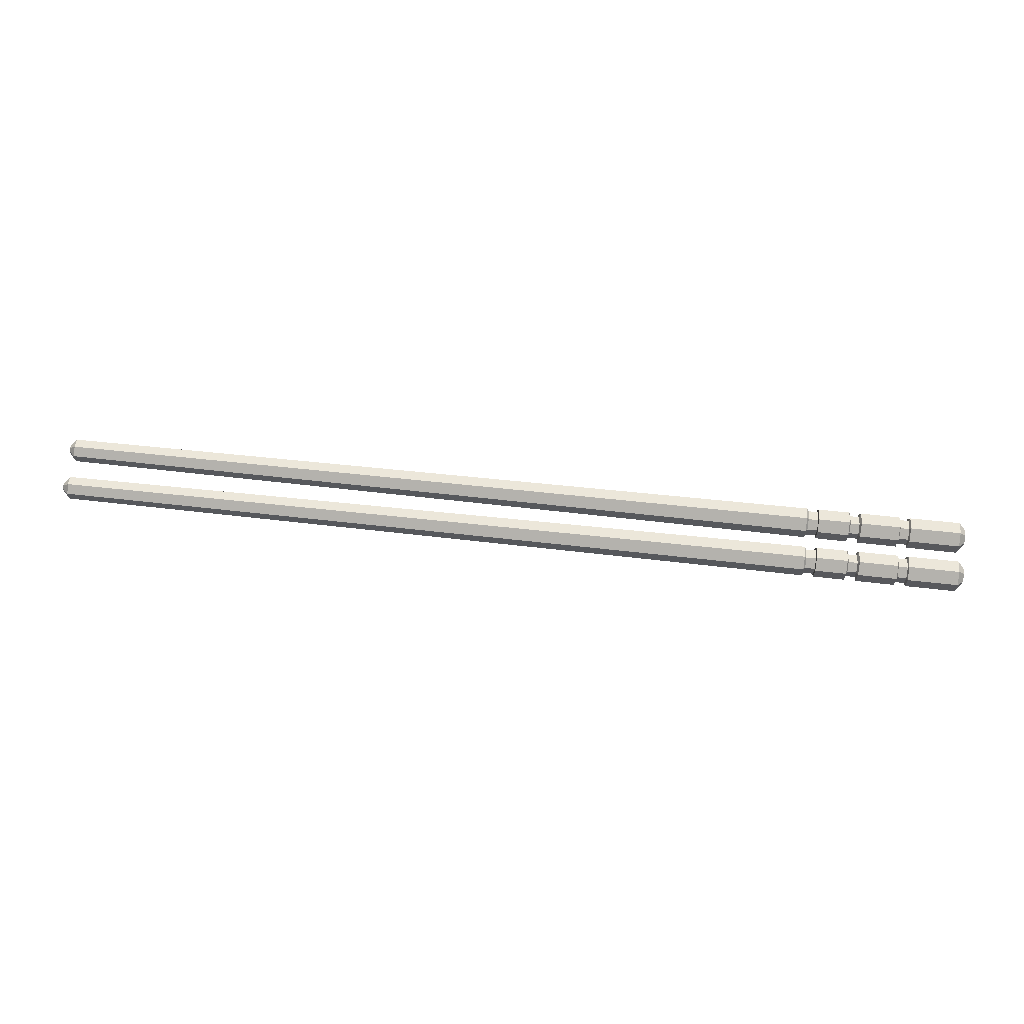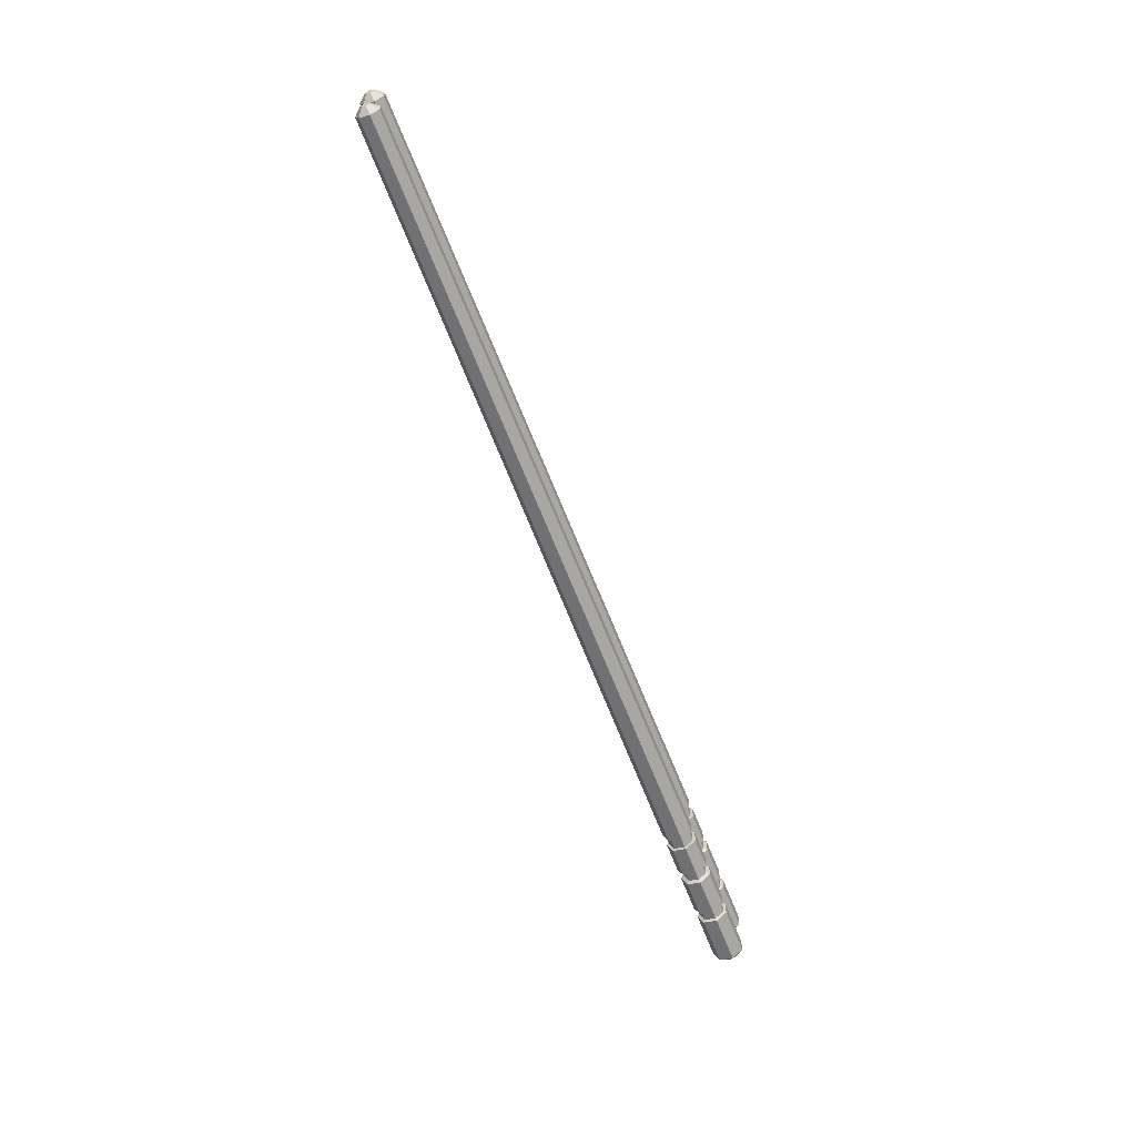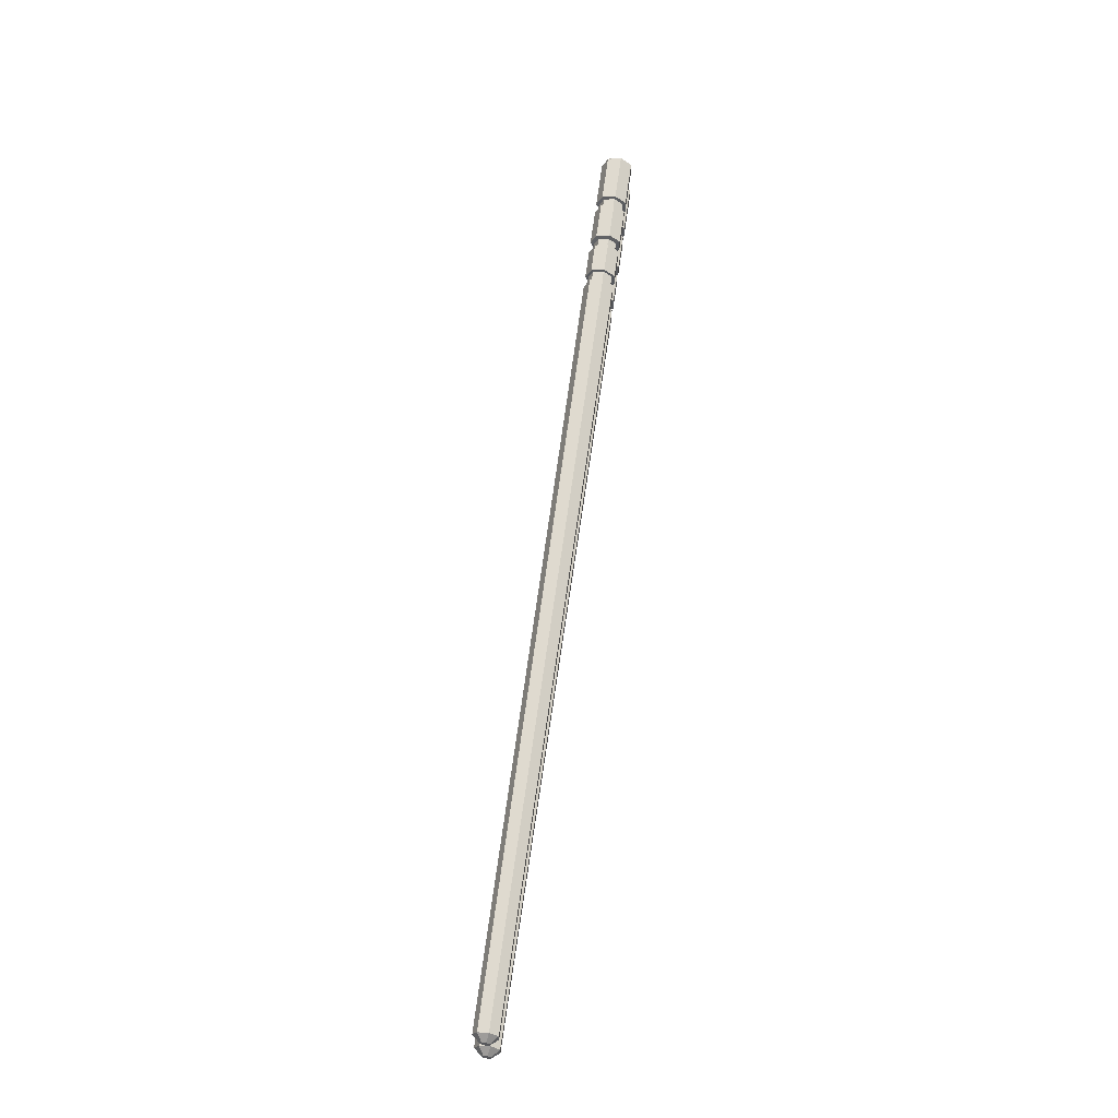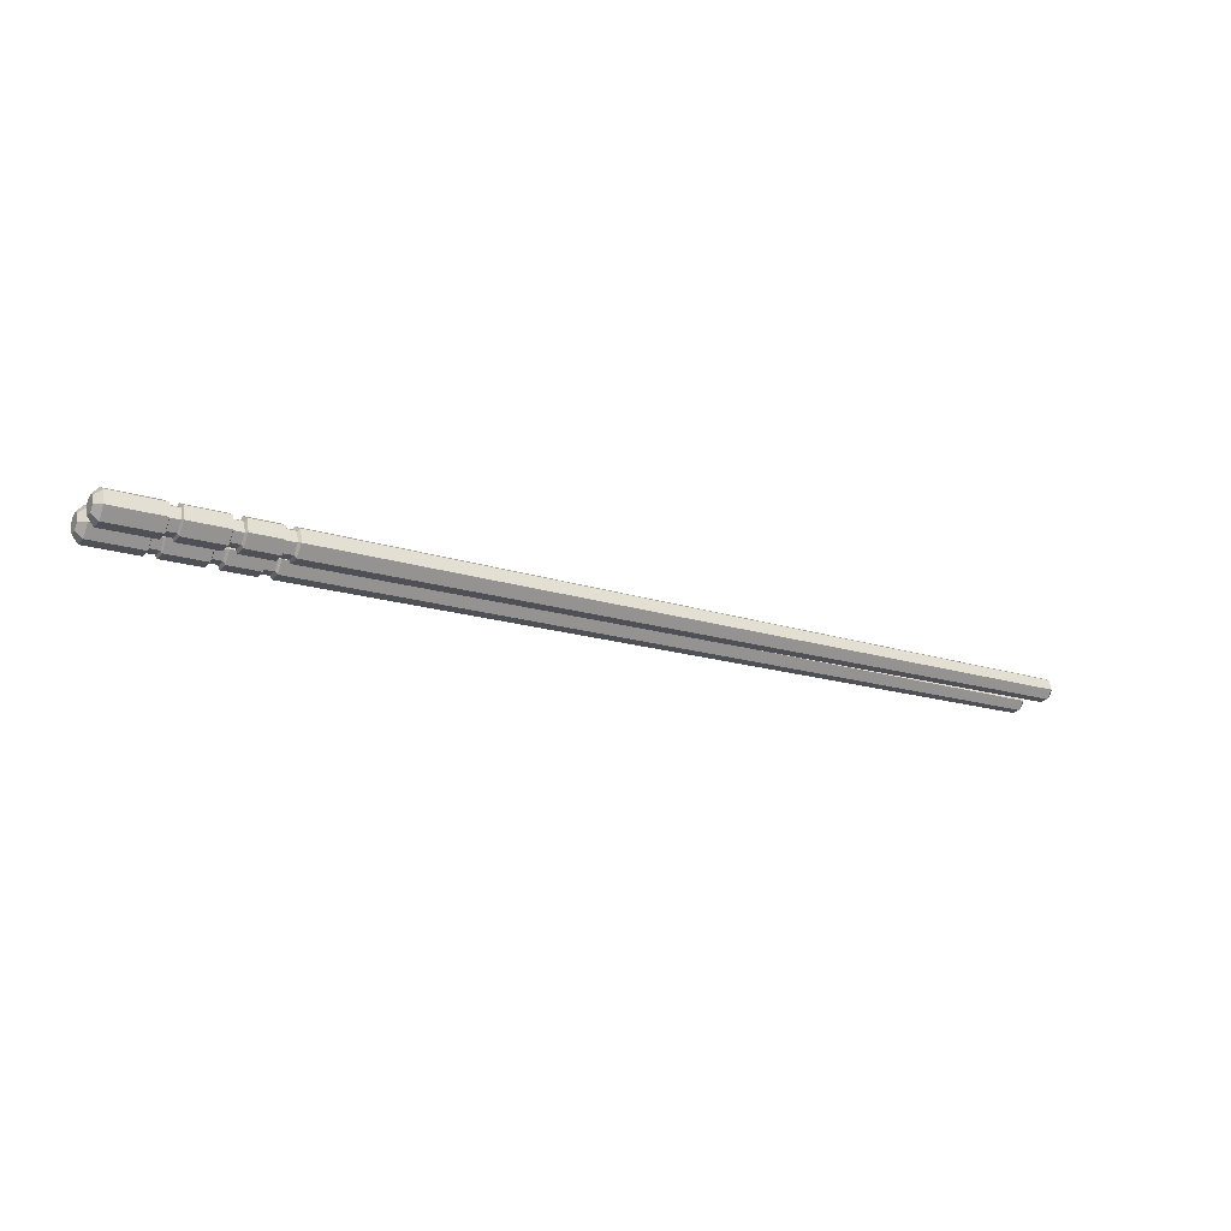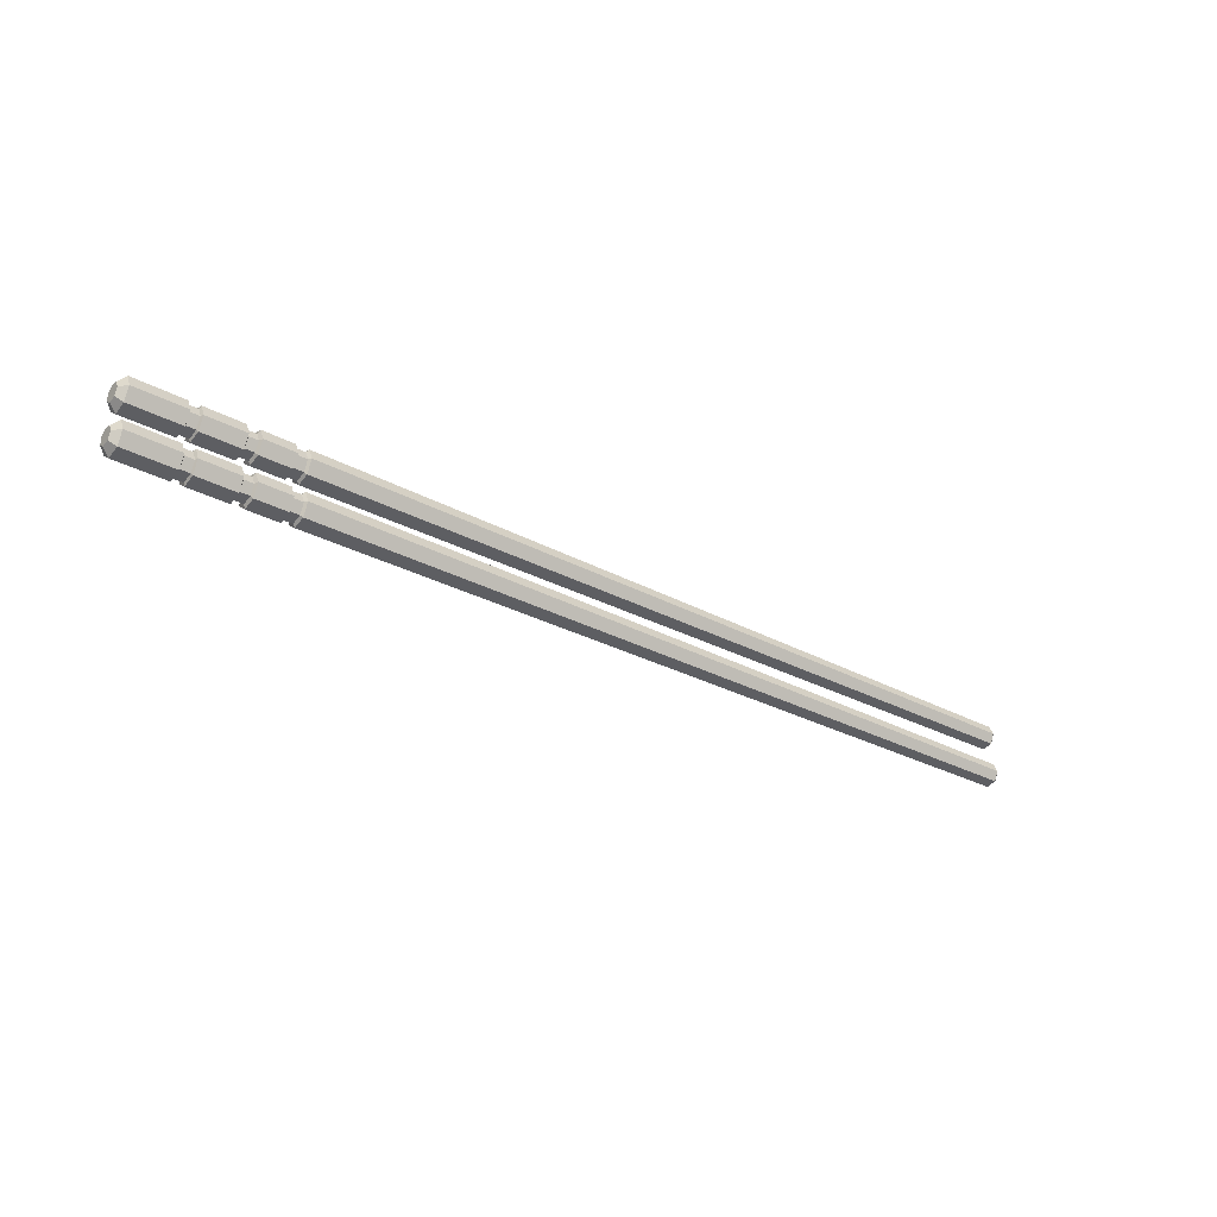
<metadata>
{"format":"obj","ext":"obj","renderer":"f3d","projection":"perspective","resolution":1024,"background":"white","views":[{"elev":74.3,"azim":5.9,"up":"+Y"},{"elev":-61.7,"azim":-69.3,"up":"+Z"},{"elev":60.9,"azim":-82.5,"up":"+Z"},{"elev":-19.6,"azim":150.2,"up":"+Y"},{"elev":-31.6,"azim":143.3,"up":"+Z"}]}
</metadata>
<code>
o Chopsticks_Cylinder.027
v 0.715 -0.007536 -0.008817
v 0.715 -0.02629 -0.02377
v 0.715 -0.02629 -0.04776
v 0.715 -0.007536 -0.06271
v 0.715 0.01585 -0.05738
v 0.715 0.02626 -0.03577
v 0.715 0.01585 -0.01415
v 0.8149 0.01417 -0.03577
v 0.8036 0.02659 -0.03577
v 0.8149 0.008314 -0.04793
v 0.8036 0.01605 -0.05763
v 0.8149 -0.004847 -0.05093
v 0.8036 -0.007609 -0.06303
v 0.8149 -0.0154 -0.04251
v 0.8036 -0.02659 -0.0479
v 0.8149 -0.0154 -0.02902
v 0.8036 -0.02659 -0.02363
v 0.8149 -0.004847 -0.0206
v 0.8036 -0.007609 -0.008496
v 0.8149 0.008314 -0.0236
v 0.8036 0.01605 -0.0139
v -0.8149 0.006431 -0.03576
v -0.8037 0.019 -0.03576
v -0.8037 0.01133 -0.0517
v -0.8149 0.003488 -0.04188
v -0.8037 -0.005921 -0.05564
v -0.8149 -0.003124 -0.04338
v -0.8037 -0.01975 -0.04461
v -0.8149 -0.008427 -0.03916
v -0.8037 -0.01975 -0.02692
v -0.8149 -0.008427 -0.03237
v -0.8037 -0.005921 -0.01589
v -0.8149 -0.003124 -0.02814
v -0.8037 0.01133 -0.01983
v -0.8149 0.003488 -0.02966
v 0.5289 0.01542 -0.01469
v 0.5289 0.02557 -0.03577
v 0.5289 0.01542 -0.05684
v 0.5289 -0.007382 -0.06204
v 0.5289 -0.02567 -0.04746
v 0.5289 -0.02567 -0.02407
v 0.5289 -0.007382 -0.00949
v 0.5501 0.01547 -0.01463
v 0.5501 0.02565 -0.03577
v 0.5501 0.01547 -0.0569
v 0.5501 -0.0074 -0.06212
v 0.5501 -0.02574 -0.04749
v 0.5501 -0.02574 -0.02404
v 0.5501 -0.0074 -0.009414
v 0.6953 0.0158 -0.01421
v 0.6953 0.02618 -0.03577
v 0.6953 0.0158 -0.05732
v 0.6953 -0.00752 -0.06264
v 0.6953 -0.02622 -0.04773
v 0.6953 -0.02622 -0.0238
v 0.6953 -0.00752 -0.008888
v 0.6053 0.02585 -0.03577
v 0.6053 0.01559 -0.05706
v 0.6053 -0.007445 -0.06232
v 0.6053 -0.02592 -0.04758
v 0.6053 -0.02592 -0.02395
v 0.6053 -0.007445 -0.009214
v 0.6053 0.01559 -0.01447
v 0.6266 0.01564 -0.01441
v 0.6266 0.02593 -0.03577
v 0.6266 0.01564 -0.05712
v 0.6266 -0.007463 -0.06239
v 0.6266 -0.02599 -0.04762
v 0.6266 -0.02599 -0.02391
v 0.6266 -0.007463 -0.009137
v 0.5496 0.02055 -0.03577
v 0.5324 0.02048 -0.03577
v 0.5496 0.01229 -0.05291
v 0.5324 0.01225 -0.05286
v 0.5496 -0.006265 -0.05715
v 0.5324 -0.006251 -0.05708
v 0.5496 -0.02115 -0.04528
v 0.5324 -0.02109 -0.04525
v 0.5496 -0.02115 -0.02625
v 0.5324 -0.02109 -0.02628
v 0.5496 -0.006265 -0.01438
v 0.5324 -0.006251 -0.01445
v 0.5324 0.01225 -0.01867
v 0.5496 0.01229 -0.01862
v 0.624 0.01906 -0.03577
v 0.608 0.019 -0.03577
v 0.624 0.01136 -0.05175
v 0.608 0.01133 -0.0517
v 0.624 -0.005935 -0.0557
v 0.608 -0.005921 -0.05564
v 0.624 -0.01981 -0.04464
v 0.608 -0.01975 -0.04461
v 0.624 -0.01981 -0.02689
v 0.608 -0.01975 -0.02692
v 0.624 -0.005935 -0.01583
v 0.608 -0.005921 -0.01589
v 0.608 0.01133 -0.01983
v 0.624 0.01136 -0.01978
v 0.7131 0.02107 -0.03577
v 0.7131 0.01262 -0.05332
v 0.7131 -0.006383 -0.01387
v 0.7131 0.01262 -0.01821
v 0.7131 -0.006383 -0.05766
v 0.7131 -0.02162 -0.04551
v 0.7131 -0.02162 -0.02602
v 0.6971 0.01258 -0.01825
v 0.6971 0.02101 -0.03577
v 0.6971 0.01258 -0.05328
v 0.6971 -0.006369 -0.0576
v 0.6971 -0.02157 -0.04548
v 0.6971 -0.02157 -0.02605
v 0.6971 -0.006369 -0.01393
v 0.715 -0.007536 0.06271
v 0.715 -0.02629 0.04776
v 0.715 -0.02629 0.02377
v 0.715 -0.007536 0.008817
v 0.715 0.01585 0.01415
v 0.715 0.02626 0.03576
v 0.715 0.01585 0.05738
v 0.8149 0.01417 0.03576
v 0.8036 0.02659 0.03576
v 0.8149 0.008314 0.0236
v 0.8036 0.01605 0.0139
v 0.8149 -0.004847 0.0206
v 0.8036 -0.007609 0.008496
v 0.8149 -0.0154 0.02902
v 0.8036 -0.02659 0.02363
v 0.8149 -0.0154 0.04251
v 0.8036 -0.02659 0.0479
v 0.8149 -0.004847 0.05093
v 0.8036 -0.007609 0.06303
v 0.8149 0.008314 0.04793
v 0.8036 0.01605 0.05763
v -0.8149 0.006431 0.03577
v -0.8037 0.019 0.03577
v -0.8037 0.01133 0.01983
v -0.8149 0.003488 0.02966
v -0.8037 -0.005921 0.01589
v -0.8149 -0.003124 0.02815
v -0.8037 -0.01975 0.02692
v -0.8149 -0.008427 0.03237
v -0.8037 -0.01975 0.04461
v -0.8149 -0.008427 0.03916
v -0.8037 -0.005921 0.05564
v -0.8149 -0.003124 0.04339
v -0.8037 0.01133 0.05171
v -0.8149 0.003488 0.04188
v 0.5289 0.01542 0.05684
v 0.5289 0.02557 0.03576
v 0.5289 0.01542 0.01469
v 0.5289 -0.007382 0.00949
v 0.5289 -0.02567 0.02407
v 0.5289 -0.02567 0.04746
v 0.5289 -0.007382 0.06204
v 0.5501 0.01547 0.0569
v 0.5501 0.02565 0.03576
v 0.5501 0.01547 0.01463
v 0.5501 -0.0074 0.009414
v 0.5501 -0.02574 0.02404
v 0.5501 -0.02574 0.04749
v 0.5501 -0.0074 0.06212
v 0.6953 0.0158 0.05732
v 0.6953 0.02618 0.03576
v 0.6953 0.0158 0.01421
v 0.6953 -0.00752 0.008888
v 0.6953 -0.02622 0.0238
v 0.6953 -0.02622 0.04773
v 0.6953 -0.00752 0.06264
v 0.6053 0.02585 0.03576
v 0.6053 0.01559 0.01447
v 0.6053 -0.007445 0.009214
v 0.6053 -0.02592 0.02395
v 0.6053 -0.02592 0.04758
v 0.6053 -0.007445 0.06232
v 0.6053 0.01559 0.05706
v 0.6266 0.01564 0.05712
v 0.6266 0.02593 0.03576
v 0.6266 0.01564 0.01441
v 0.6266 -0.007463 0.009136
v 0.6266 -0.02599 0.02391
v 0.6266 -0.02599 0.04762
v 0.6266 -0.007463 0.06239
v 0.5496 0.02055 0.03576
v 0.5324 0.02048 0.03576
v 0.5496 0.01229 0.01862
v 0.5324 0.01225 0.01867
v 0.5496 -0.006265 0.01438
v 0.5324 -0.006251 0.01445
v 0.5496 -0.02115 0.02625
v 0.5324 -0.02109 0.02628
v 0.5496 -0.02115 0.04528
v 0.5324 -0.02109 0.04525
v 0.5496 -0.006265 0.05715
v 0.5324 -0.006251 0.05708
v 0.5324 0.01225 0.05286
v 0.5496 0.01229 0.05291
v 0.624 0.01906 0.03576
v 0.608 0.019 0.03576
v 0.624 0.01136 0.01978
v 0.608 0.01133 0.01983
v 0.624 -0.005935 0.01583
v 0.608 -0.005921 0.01589
v 0.624 -0.01981 0.02689
v 0.608 -0.01975 0.02692
v 0.624 -0.01981 0.04464
v 0.608 -0.01975 0.04461
v 0.624 -0.005935 0.0557
v 0.608 -0.005921 0.05564
v 0.608 0.01133 0.0517
v 0.624 0.01136 0.05175
v 0.7131 0.02107 0.03576
v 0.7131 0.01262 0.01821
v 0.7131 -0.006383 0.05766
v 0.7131 0.01262 0.05332
v 0.7131 -0.006383 0.01387
v 0.7131 -0.02162 0.02602
v 0.7131 -0.02162 0.04551
v 0.6971 0.01258 0.05328
v 0.6971 0.02101 0.03576
v 0.6971 0.01258 0.01825
v 0.6971 -0.006369 0.01393
v 0.6971 -0.02157 0.02605
v 0.6971 -0.02157 0.04548
v 0.6971 -0.006369 0.0576
f 9 5 6
f 15 2 3
f 2 19 1
f 1 21 7
f 53 110 54
f 11 4 5
f 13 3 4
f 21 6 7
f 9 10 11
f 11 12 13
f 13 14 15
f 15 16 17
f 17 18 19
f 21 18 20
f 9 20 8
f 8 18 14
f 23 25 22
f 24 27 25
f 26 29 27
f 30 29 28
f 32 31 30
f 34 33 32
f 23 35 34
f 35 25 29
f 2 104 3
f 53 108 109
f 2 101 105
f 50 112 106
f 56 111 112
f 54 111 55
f 37 24 23
f 40 30 28
f 41 32 30
f 42 34 32
f 24 39 26
f 39 28 26
f 34 37 23
f 43 81 49
f 41 82 42
f 48 81 79
f 40 80 41
f 47 79 77
f 38 72 74
f 45 71 44
f 51 66 65
f 54 69 68
f 69 56 70
f 56 64 70
f 52 67 66
f 53 68 67
f 64 51 65
f 43 57 44
f 59 47 46
f 58 46 45
f 62 43 49
f 61 49 48
f 60 48 47
f 57 45 44
f 69 91 68
f 62 94 96
f 70 93 69
f 62 97 63
f 70 98 95
f 58 90 59
f 67 87 66
f 71 74 72
f 77 80 78
f 79 82 80
f 82 84 83
f 73 76 74
f 76 77 78
f 83 71 72
f 42 83 36
f 46 73 45
f 38 76 39
f 46 77 75
f 40 76 78
f 44 84 43
f 37 83 72
f 98 86 97
f 89 92 90
f 87 90 88
f 95 97 96
f 93 96 94
f 91 94 92
f 85 88 86
f 60 94 61
f 66 85 65
f 58 86 88
f 65 98 64
f 57 97 86
f 68 89 67
f 60 90 92
f 106 99 107
f 109 104 110
f 100 109 108
f 101 106 112
f 111 101 112
f 104 111 110
f 99 108 107
f 4 100 5
f 5 99 6
f 50 107 51
f 1 102 101
f 6 102 7
f 52 107 108
f 4 104 103
f 118 123 117
f 127 114 115
f 114 131 113
f 131 119 113
f 165 222 166
f 123 116 117
f 125 115 116
f 119 121 118
f 123 120 122
f 123 124 125
f 127 124 126
f 129 126 128
f 129 130 131
f 133 130 132
f 133 120 121
f 126 124 120
f 136 134 135
f 138 137 136
f 138 141 139
f 140 143 141
f 144 143 142
f 146 145 144
f 135 147 146
f 147 137 141
f 115 217 216
f 165 220 221
f 114 213 217
f 162 224 218
f 167 224 168
f 166 223 167
f 149 136 135
f 152 142 140
f 142 154 144
f 154 146 144
f 150 138 136
f 151 140 138
f 148 135 146
f 155 193 161
f 153 194 154
f 160 193 191
f 152 192 153
f 159 191 189
f 150 184 186
f 157 183 156
f 163 178 177
f 166 181 180
f 181 168 182
f 168 176 182
f 178 165 179
f 165 180 179
f 176 163 177
f 155 169 156
f 171 159 158
f 157 171 158
f 174 155 161
f 160 174 161
f 172 160 159
f 169 157 156
f 181 203 180
f 173 208 174
f 181 207 205
f 174 209 175
f 176 207 182
f 170 202 171
f 179 199 178
f 183 186 184
f 190 191 192
f 192 193 194
f 193 195 194
f 185 188 186
f 188 189 190
f 195 183 184
f 154 195 148
f 158 185 157
f 150 188 151
f 158 189 187
f 151 190 152
f 156 196 155
f 149 195 184
f 210 198 209
f 201 204 202
f 199 202 200
f 207 209 208
f 206 207 208
f 203 206 204
f 197 200 198
f 173 204 206
f 178 197 177
f 169 200 170
f 177 210 176
f 175 198 169
f 180 201 179
f 172 202 204
f 218 211 219
f 215 222 221
f 220 215 221
f 213 218 224
f 223 213 224
f 216 223 222
f 211 220 219
f 116 212 117
f 118 212 211
f 162 219 163
f 113 214 213
f 118 214 119
f 163 220 164
f 115 215 116
f 9 11 5
f 15 17 2
f 2 17 19
f 1 19 21
f 53 109 110
f 11 13 4
f 13 15 3
f 21 9 6
f 9 8 10
f 11 10 12
f 13 12 14
f 15 14 16
f 17 16 18
f 21 19 18
f 9 21 20
f 12 10 8
f 8 20 18
f 18 16 14
f 14 12 8
f 23 24 25
f 24 26 27
f 26 28 29
f 30 31 29
f 32 33 31
f 34 35 33
f 23 22 35
f 35 22 25
f 25 27 29
f 29 31 33
f 33 35 29
f 2 105 104
f 53 52 108
f 2 1 101
f 50 56 112
f 56 55 111
f 54 110 111
f 37 38 24
f 40 41 30
f 41 42 32
f 42 36 34
f 24 38 39
f 39 40 28
f 34 36 37
f 43 84 81
f 41 80 82
f 48 49 81
f 40 78 80
f 47 48 79
f 38 37 72
f 45 73 71
f 51 52 66
f 54 55 69
f 69 55 56
f 56 50 64
f 52 53 67
f 53 54 68
f 64 50 51
f 43 63 57
f 59 60 47
f 58 59 46
f 62 63 43
f 61 62 49
f 60 61 48
f 57 58 45
f 69 93 91
f 62 61 94
f 70 95 93
f 62 96 97
f 70 64 98
f 58 88 90
f 67 89 87
f 71 73 74
f 77 79 80
f 79 81 82
f 82 81 84
f 73 75 76
f 76 75 77
f 83 84 71
f 42 82 83
f 46 75 73
f 38 74 76
f 46 47 77
f 40 39 76
f 44 71 84
f 37 36 83
f 98 85 86
f 89 91 92
f 87 89 90
f 95 98 97
f 93 95 96
f 91 93 94
f 85 87 88
f 60 92 94
f 66 87 85
f 58 57 86
f 65 85 98
f 57 63 97
f 68 91 89
f 60 59 90
f 106 102 99
f 109 103 104
f 100 103 109
f 101 102 106
f 111 105 101
f 104 105 111
f 99 100 108
f 4 103 100
f 5 100 99
f 50 106 107
f 1 7 102
f 6 99 102
f 52 51 107
f 4 3 104
f 118 121 123
f 127 129 114
f 114 129 131
f 131 133 119
f 165 221 222
f 123 125 116
f 125 127 115
f 119 133 121
f 123 121 120
f 123 122 124
f 127 125 124
f 129 127 126
f 129 128 130
f 133 131 130
f 133 132 120
f 124 122 120
f 120 132 126
f 132 130 126
f 130 128 126
f 136 137 134
f 138 139 137
f 138 140 141
f 140 142 143
f 144 145 143
f 146 147 145
f 135 134 147
f 147 134 137
f 137 139 141
f 141 143 145
f 145 147 141
f 115 114 217
f 165 164 220
f 114 113 213
f 162 168 224
f 167 223 224
f 166 222 223
f 149 150 136
f 152 153 142
f 142 153 154
f 154 148 146
f 150 151 138
f 151 152 140
f 148 149 135
f 155 196 193
f 153 192 194
f 160 161 193
f 152 190 192
f 159 160 191
f 150 149 184
f 157 185 183
f 163 164 178
f 166 167 181
f 181 167 168
f 168 162 176
f 178 164 165
f 165 166 180
f 176 162 163
f 155 175 169
f 171 172 159
f 157 170 171
f 174 175 155
f 160 173 174
f 172 173 160
f 169 170 157
f 181 205 203
f 173 206 208
f 181 182 207
f 174 208 209
f 176 210 207
f 170 200 202
f 179 201 199
f 183 185 186
f 190 189 191
f 192 191 193
f 193 196 195
f 185 187 188
f 188 187 189
f 195 196 183
f 154 194 195
f 158 187 185
f 150 186 188
f 158 159 189
f 151 188 190
f 156 183 196
f 149 148 195
f 210 197 198
f 201 203 204
f 199 201 202
f 207 210 209
f 206 205 207
f 203 205 206
f 197 199 200
f 173 172 204
f 178 199 197
f 169 198 200
f 177 197 210
f 175 209 198
f 180 203 201
f 172 171 202
f 218 214 211
f 215 216 222
f 220 212 215
f 213 214 218
f 223 217 213
f 216 217 223
f 211 212 220
f 116 215 212
f 118 117 212
f 162 218 219
f 113 119 214
f 118 211 214
f 163 219 220
f 115 216 215

</code>
